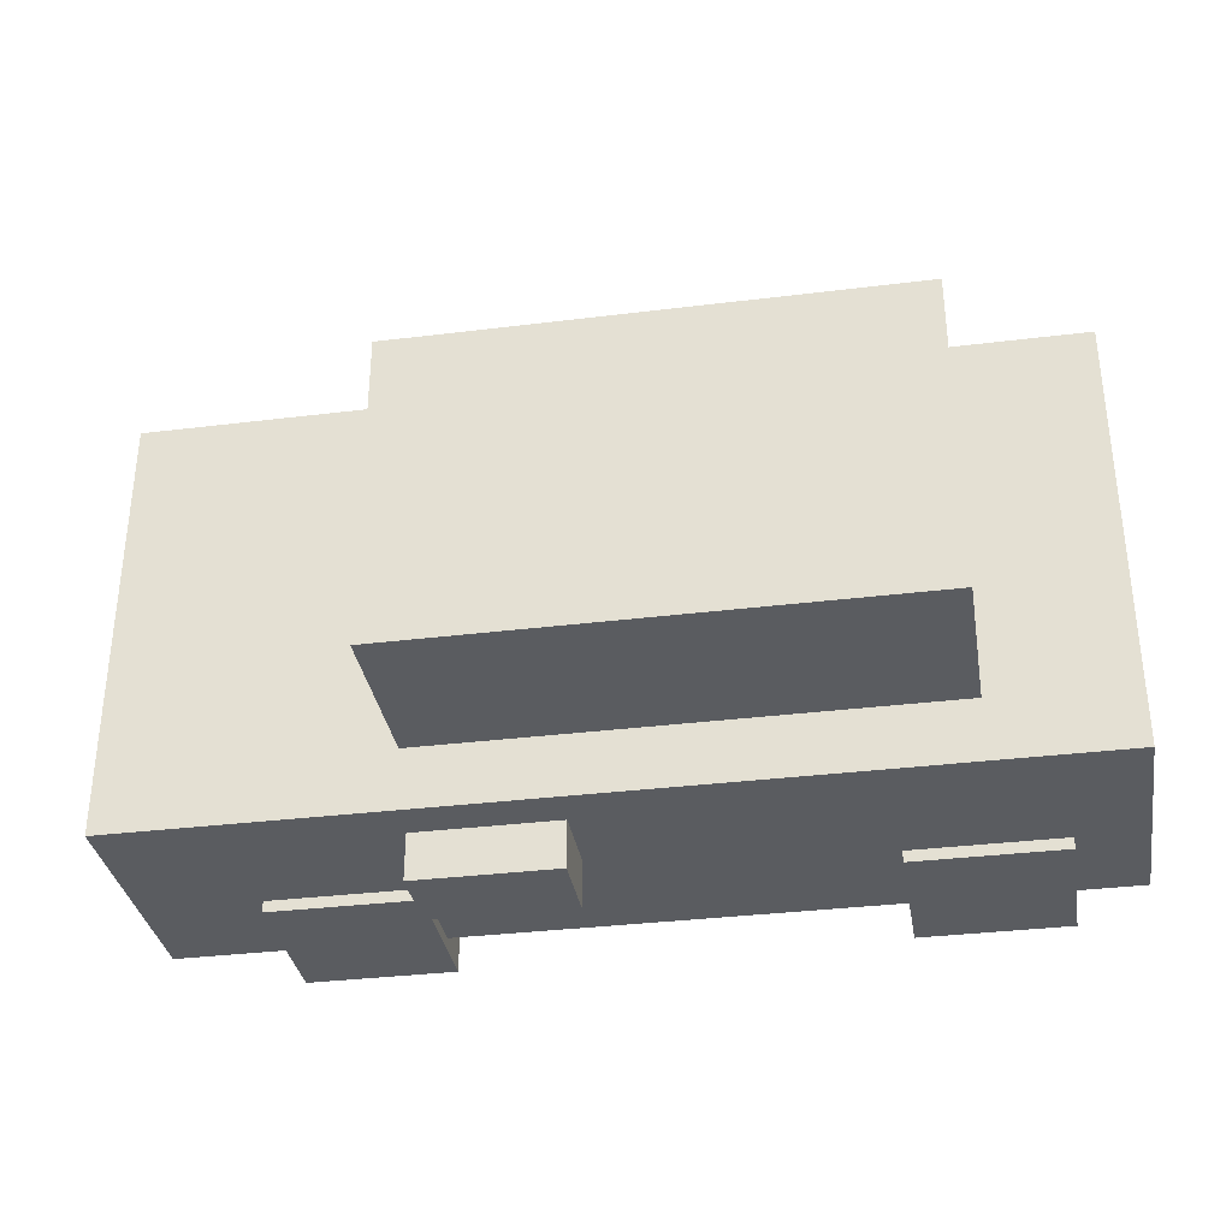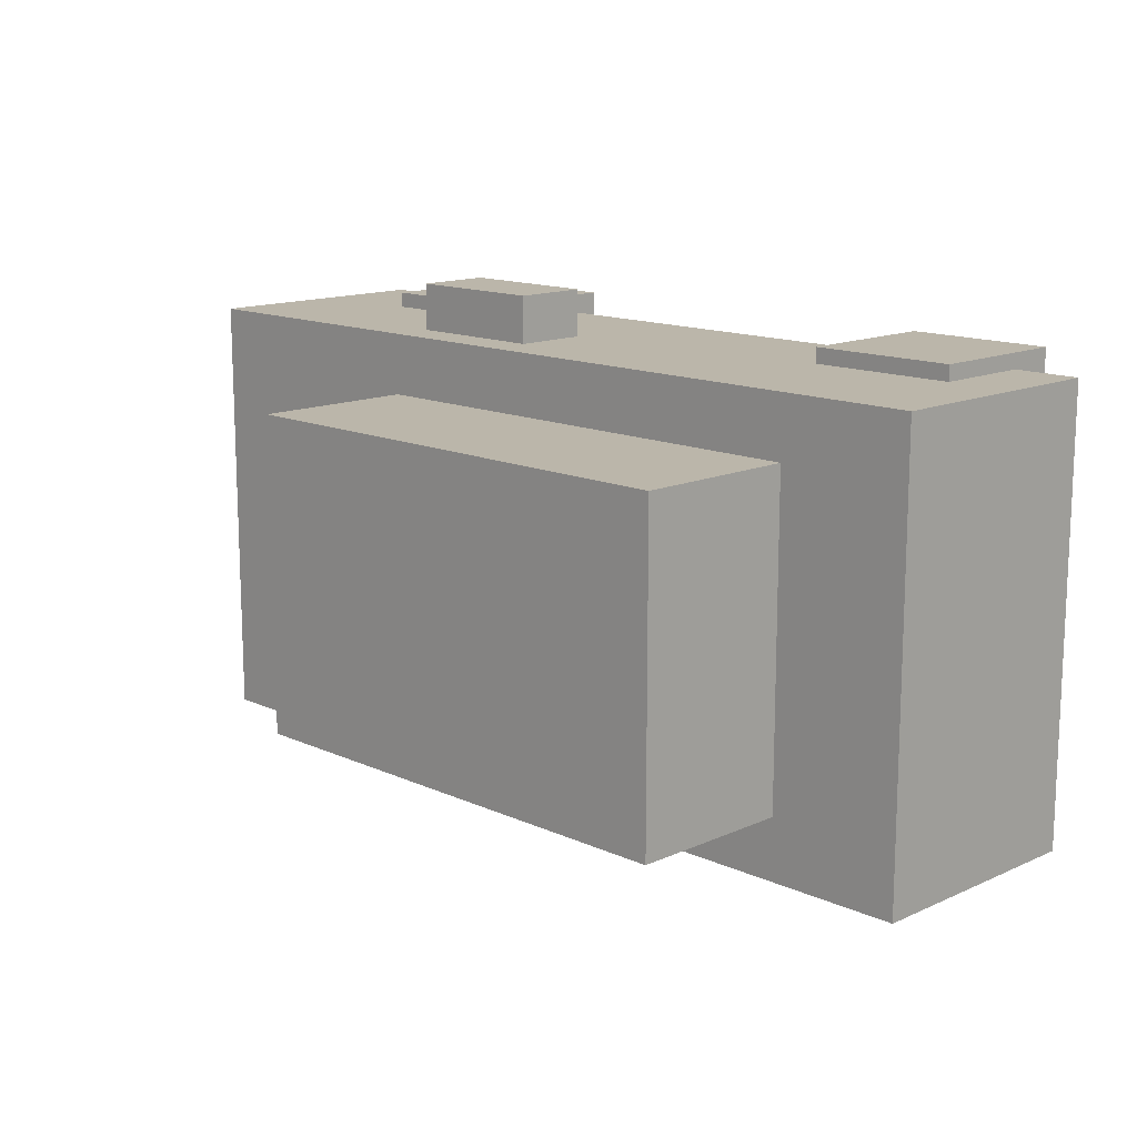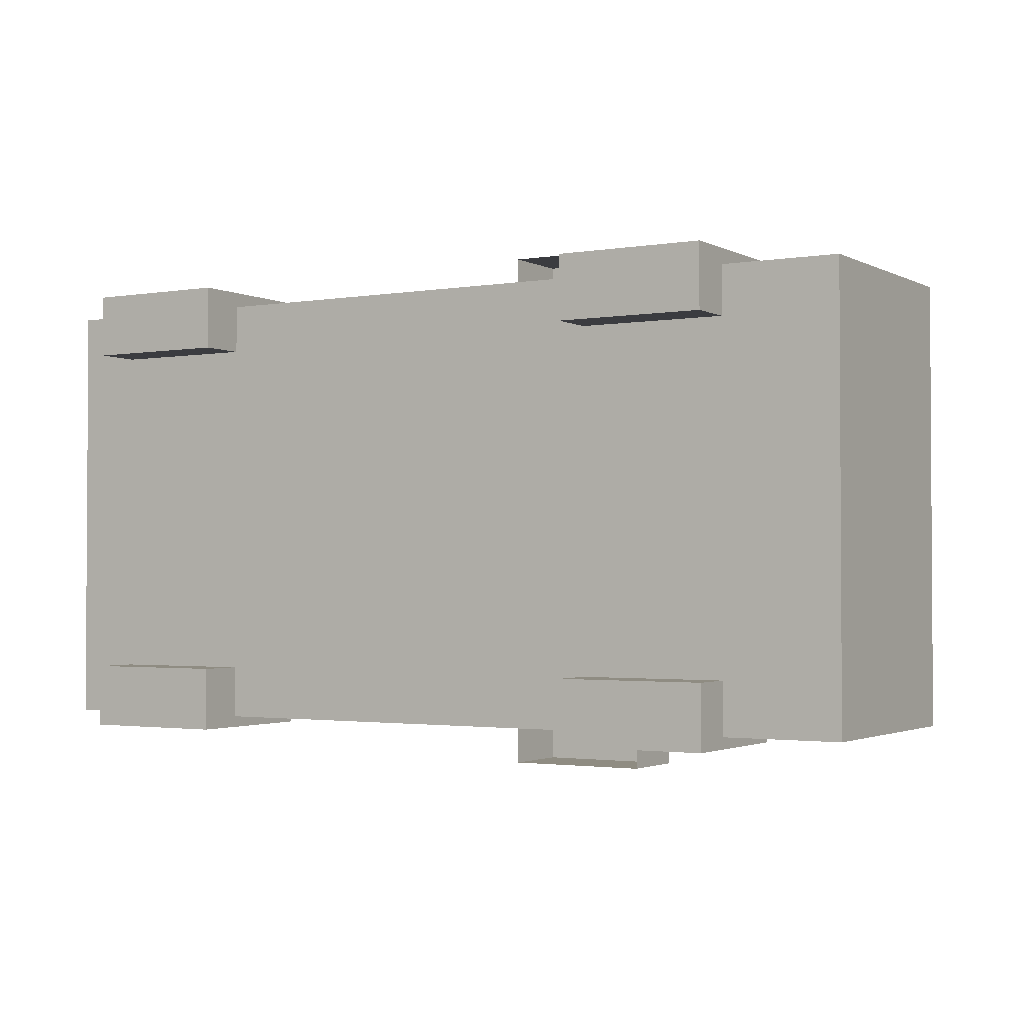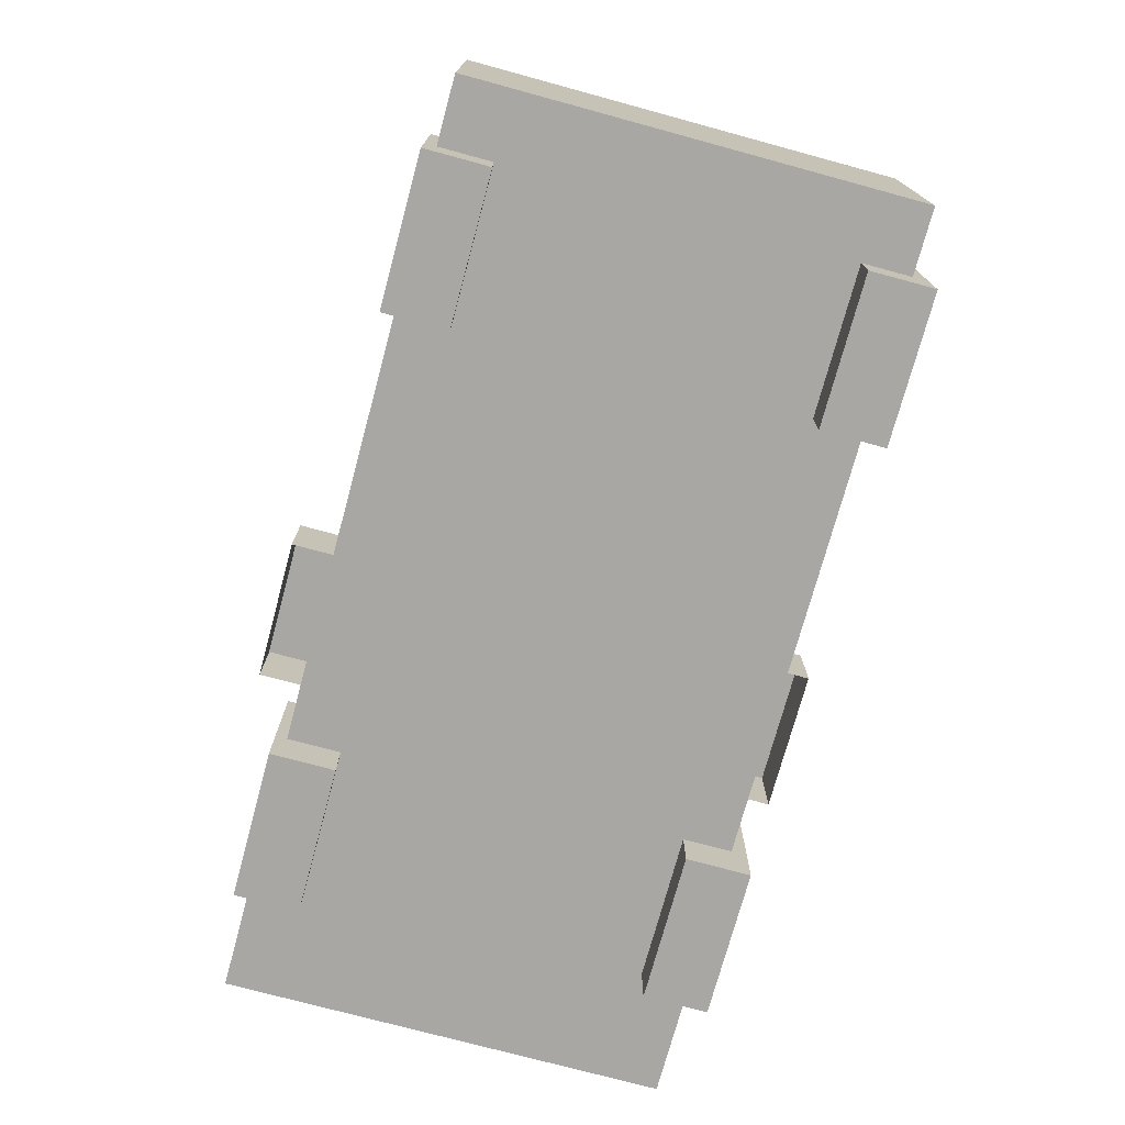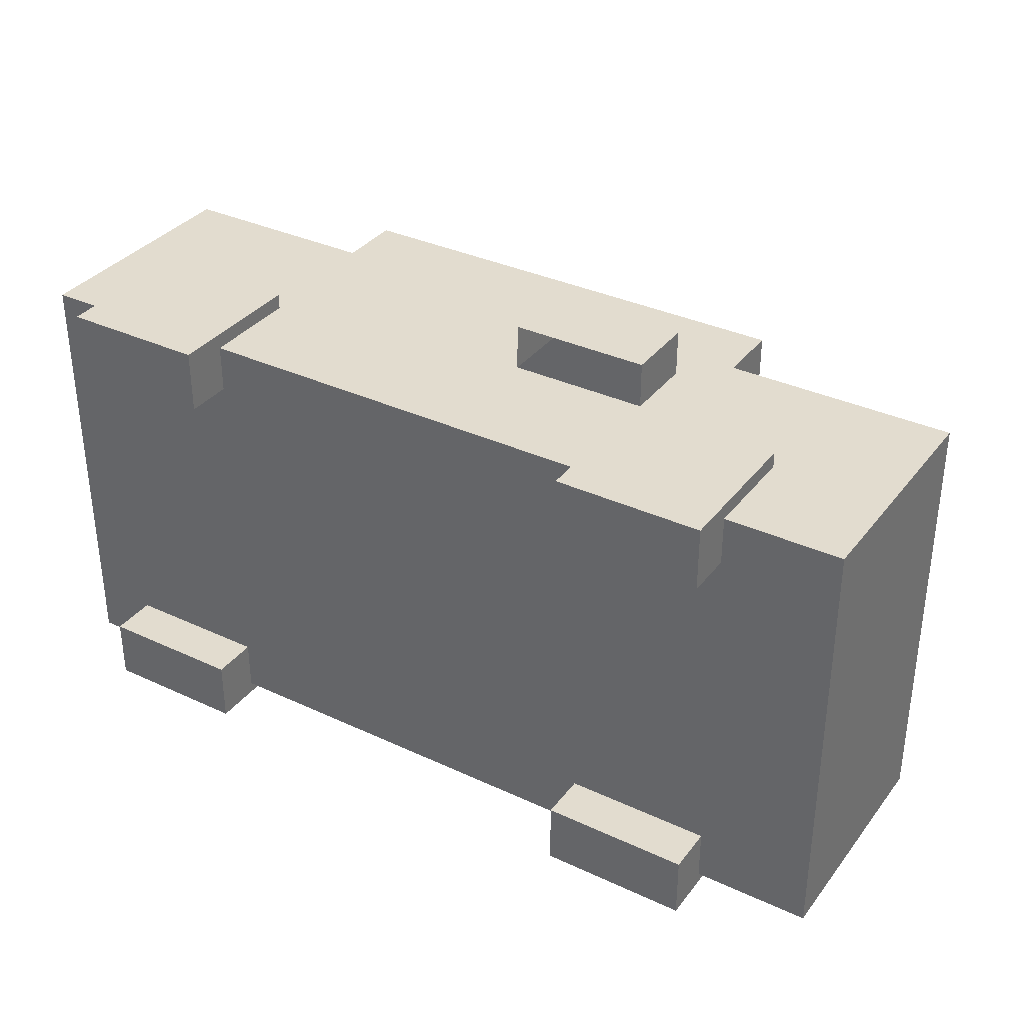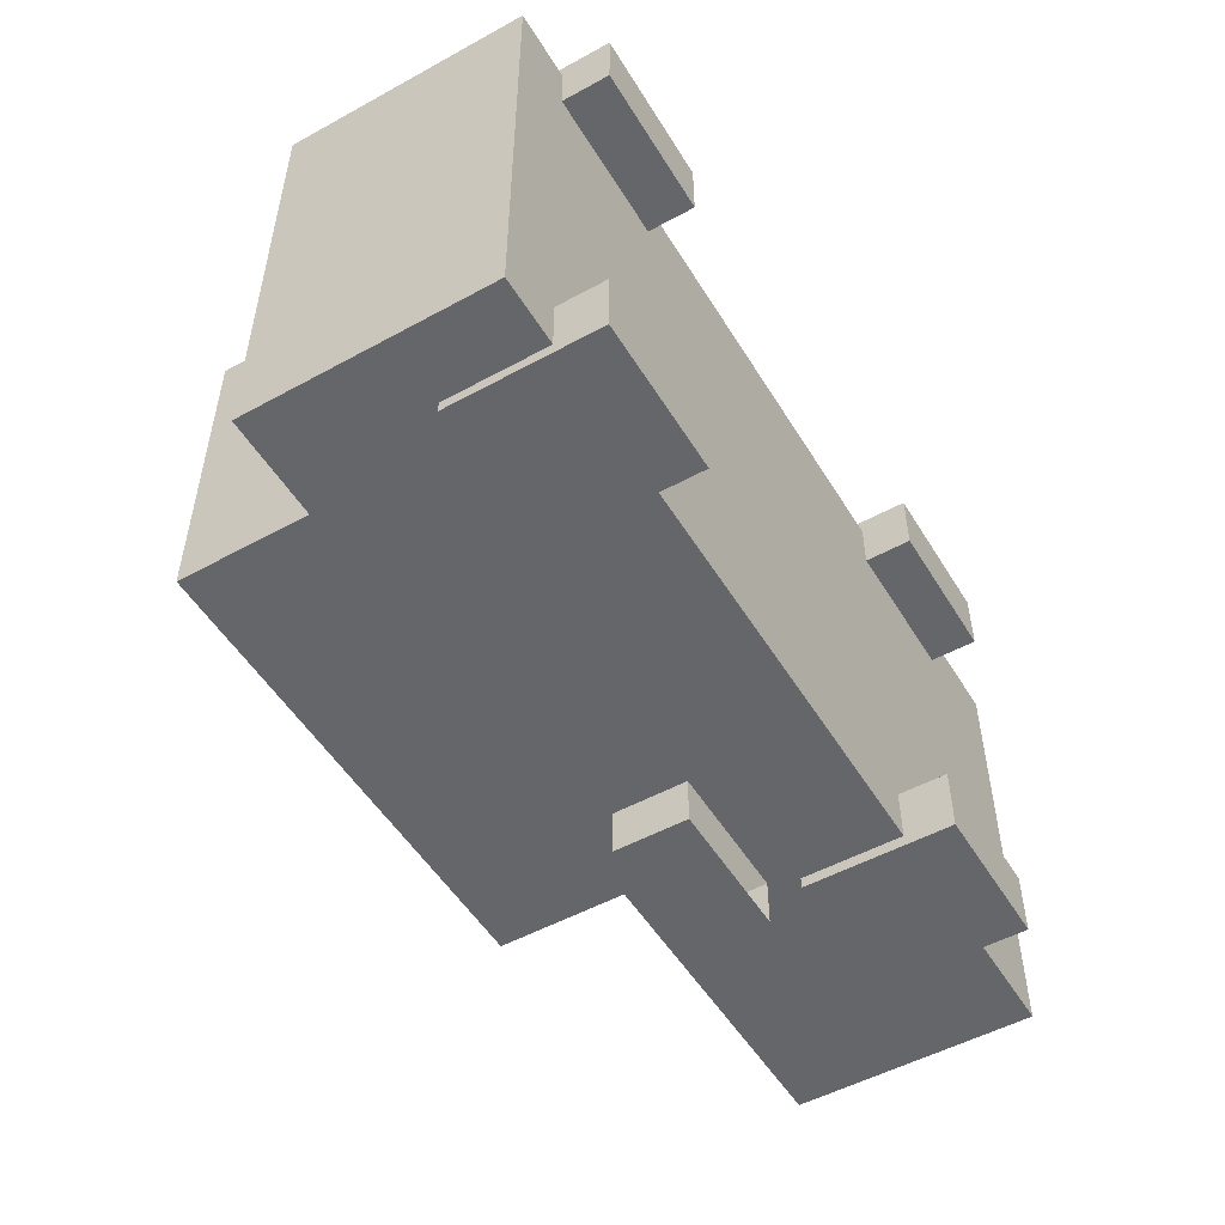
<metadata>
{"format":"obj","ext":"obj","renderer":"f3d","projection":"perspective","resolution":1024,"background":"white","views":[{"elev":-34.0,"azim":-170.5,"up":"+Z"},{"elev":13.9,"azim":-134.9,"up":"+Z"},{"elev":-2.0,"azim":31.0,"up":"+Z"},{"elev":-74.4,"azim":-105.2,"up":"+Y"},{"elev":34.6,"azim":32.0,"up":"+Z"},{"elev":-51.7,"azim":-59.3,"up":"+Z"}]}
</metadata>
<code>
g default
v 1.016 1.103 -0.2502
v 1.016 1.103 -0.5143
v 1.016 1.524 -0.5143
v 1.016 1.524 -0.2502
v 0.2176 1.103 -0.2502
v 0.2176 1.103 -0.5143
v 0.2176 1.524 -0.5143
v 0.2176 1.524 -0.2502
v 1.016 1.524 2.25
v 1.016 1.524 2.514
v 1.016 1.103 2.514
v 1.016 1.103 2.25
v 0.2176 1.524 2.25
v 0.2176 1.524 2.514
v 0.2176 1.103 2.514
v 0.2176 1.103 2.25
v 1.015 1.751 0.09552
v 1.015 2.68 0.09552
v 1.015 2.68 1.904
v 1.015 1.751 1.904
v 2.571 1.751 2.25
v 2.571 1.751 -0.2502
v -1.809 1.751 1.904
v -2.571 1.751 2.25
v -1.809 1.751 0.09552
v -1.809 2.68 0.09552
v -1.809 2.68 1.904
v -2.571 0.3758 2.25
v -2.197 0.3758 2.25
v -2.197 0.9432 2.25
v -1.359 0.9432 2.25
v -1.359 0.3758 2.25
v 1.069 0.3758 2.25
v 1.069 0.9432 2.25
v 1.907 0.9432 2.25
v 1.907 0.3758 2.25
v 2.571 0.3758 2.25
v 2.571 0.3758 -0.2502
v -2.571 1.751 -0.2502
v -2.571 0.3758 -0.2502
v -2.197 0.3758 -0.2502
v -2.197 0.3758 0.04714
v -1.359 0.3758 0.04714
v -1.359 0.3758 -0.2502
v 1.069 0.3758 -0.2502
v 1.069 0.3758 0.04714
v 1.907 0.3758 0.04714
v 1.907 0.3758 -0.2502
v 1.907 0.3758 1.975
v 1.069 0.3758 1.975
v -1.359 0.3758 1.975
v -2.197 0.3758 1.975
v -2.197 0.9432 2.337
v -2.197 0.105 1.975
v -2.197 0.105 2.337
v -1.359 0.9432 2.337
v -1.359 0.105 2.337
v -1.359 0.105 1.975
v 1.069 0.9432 2.337
v 1.069 0.105 1.975
v 1.069 0.105 2.337
v 1.907 0.9432 2.337
v 1.907 0.105 2.337
v 1.907 0.105 1.975
v 1.907 0.9432 -0.2502
v 1.069 0.9432 -0.2502
v -1.359 0.9432 -0.2502
v -2.197 0.9432 -0.2502
v -2.197 0.9432 -0.3148
v -2.197 0.105 -0.3148
v -2.197 0.105 0.04714
v -1.359 0.105 0.04714
v -1.359 0.105 -0.3148
v -1.359 0.9432 -0.3148
v 1.069 0.9432 -0.3148
v 1.069 0.105 -0.3148
v 1.069 0.105 0.04714
v 1.907 0.105 0.04714
v 1.907 0.105 -0.3148
v 1.907 0.9432 -0.3148
g pCube254
f 1 2 4
f 4 2 3
f 5 6 1
f 1 6 2
f 6 7 2
f 2 7 3
f 4 3 8
f 8 3 7
f 8 7 5
f 5 7 6
f 9 10 12
f 12 10 11
f 13 14 9
f 9 14 10
f 15 11 14
f 14 11 10
f 12 11 16
f 16 11 15
f 16 15 13
f 13 15 14
f 17 18 20
f 20 18 19
f 24 21 23
f 23 21 20
f 21 22 20
f 22 17 20
f 25 26 17
f 17 26 18
f 19 18 27
f 27 18 26
f 20 19 23
f 23 19 27
f 12 21 9
f 21 24 9
f 9 24 13
f 28 29 24
f 29 30 24
f 24 30 13
f 30 31 13
f 31 16 13
f 32 33 31
f 31 33 16
f 16 33 12
f 33 34 12
f 36 37 35
f 37 21 35
f 12 34 21
f 34 35 21
f 37 38 21
f 21 38 22
f 22 39 17
f 17 39 25
f 39 24 25
f 24 23 25
f 23 27 25
f 25 27 26
f 24 39 28
f 28 39 40
f 28 40 29
f 29 40 52
f 41 42 40
f 40 42 52
f 42 43 52
f 52 43 51
f 44 45 43
f 45 46 43
f 43 46 51
f 48 38 47
f 38 37 47
f 36 49 37
f 37 49 47
f 47 49 46
f 49 50 46
f 33 32 50
f 32 51 50
f 46 50 51
f 53 30 55
f 30 29 55
f 55 29 54
f 29 52 54
f 30 53 31
f 31 53 56
f 58 51 57
f 51 32 57
f 57 32 56
f 32 31 56
f 59 34 61
f 34 33 61
f 61 33 60
f 33 50 60
f 34 59 35
f 35 59 62
f 64 49 63
f 49 36 63
f 63 36 62
f 36 35 62
f 38 48 22
f 48 65 22
f 22 65 4
f 65 66 4
f 4 66 1
f 45 44 66
f 44 67 66
f 1 66 5
f 66 67 5
f 22 4 39
f 4 8 39
f 41 40 68
f 40 39 68
f 39 8 68
f 68 8 67
f 8 5 67
f 68 69 41
f 69 70 41
f 70 71 41
f 71 42 41
f 42 71 43
f 43 71 72
f 72 73 43
f 43 73 44
f 73 74 44
f 74 67 44
f 66 75 45
f 75 76 45
f 76 77 45
f 77 46 45
f 46 77 47
f 47 77 78
f 78 79 47
f 47 79 48
f 79 80 48
f 80 65 48
f 49 64 50
f 50 64 60
f 51 58 52
f 52 58 54
f 55 57 53
f 53 57 56
f 55 54 57
f 57 54 58
f 61 63 59
f 59 63 62
f 61 60 63
f 63 60 64
f 65 80 66
f 66 80 75
f 67 74 68
f 68 74 69
f 73 70 74
f 74 70 69
f 71 70 72
f 72 70 73
f 79 76 80
f 80 76 75
f 77 76 78
f 78 76 79

</code>
